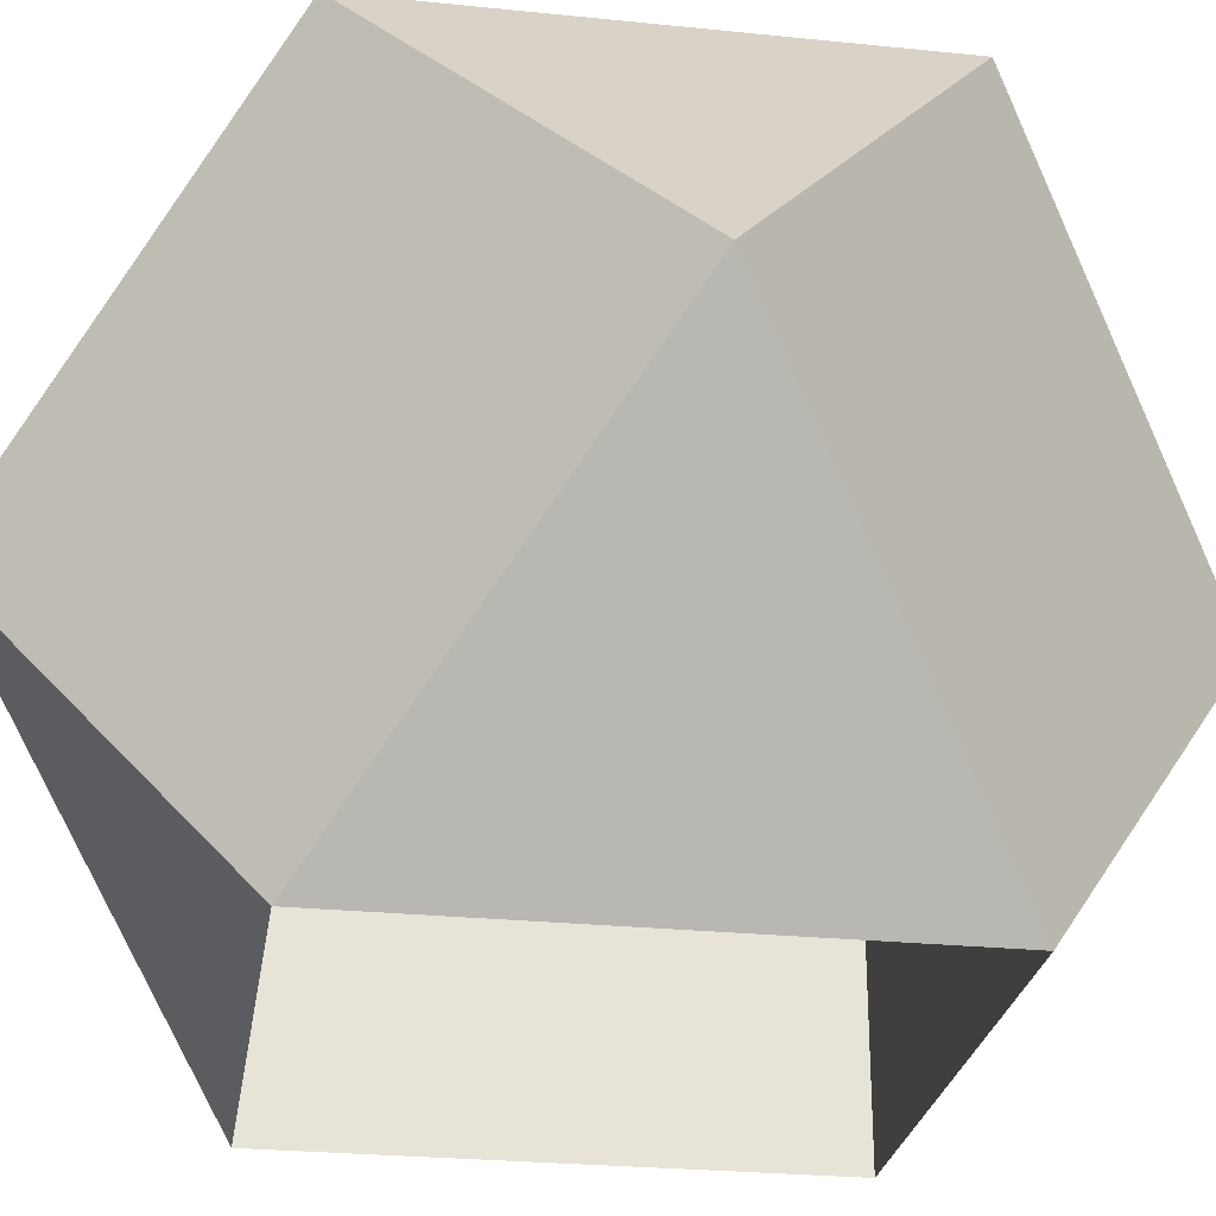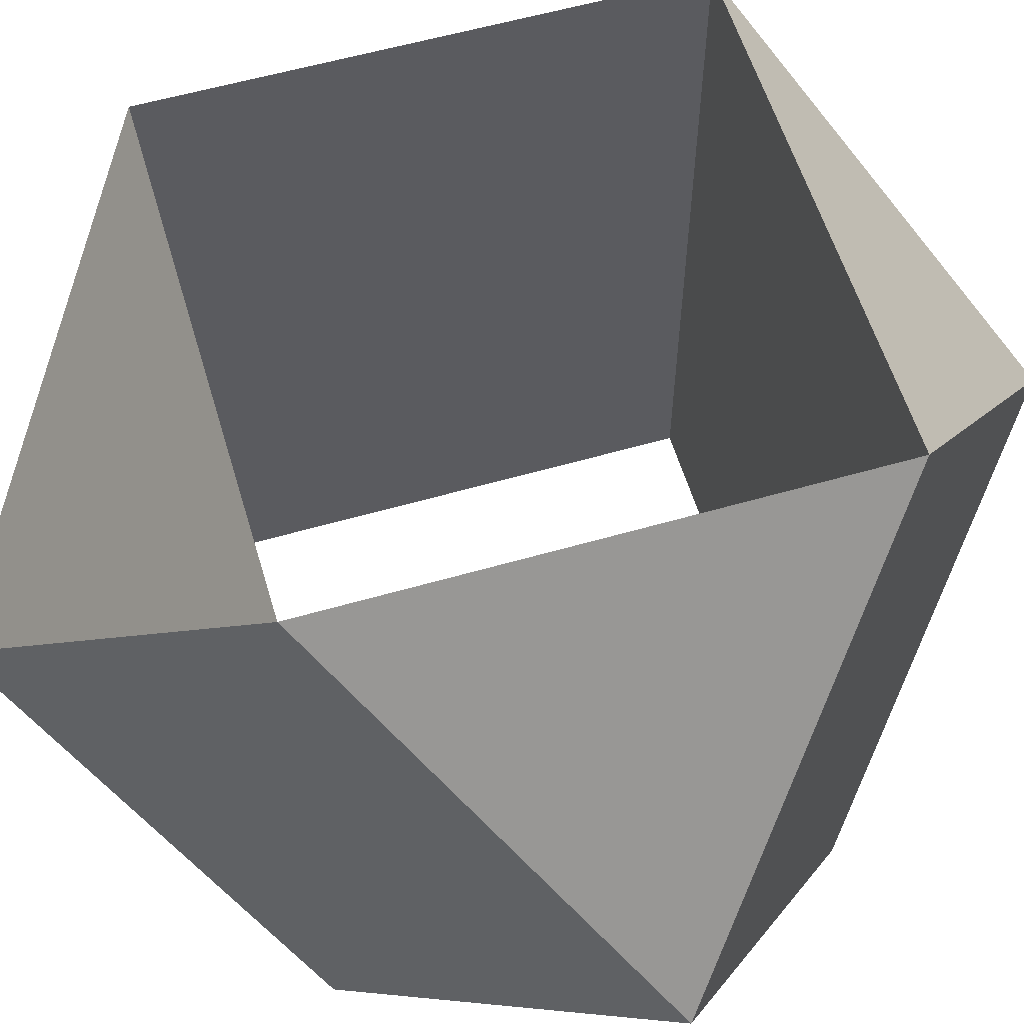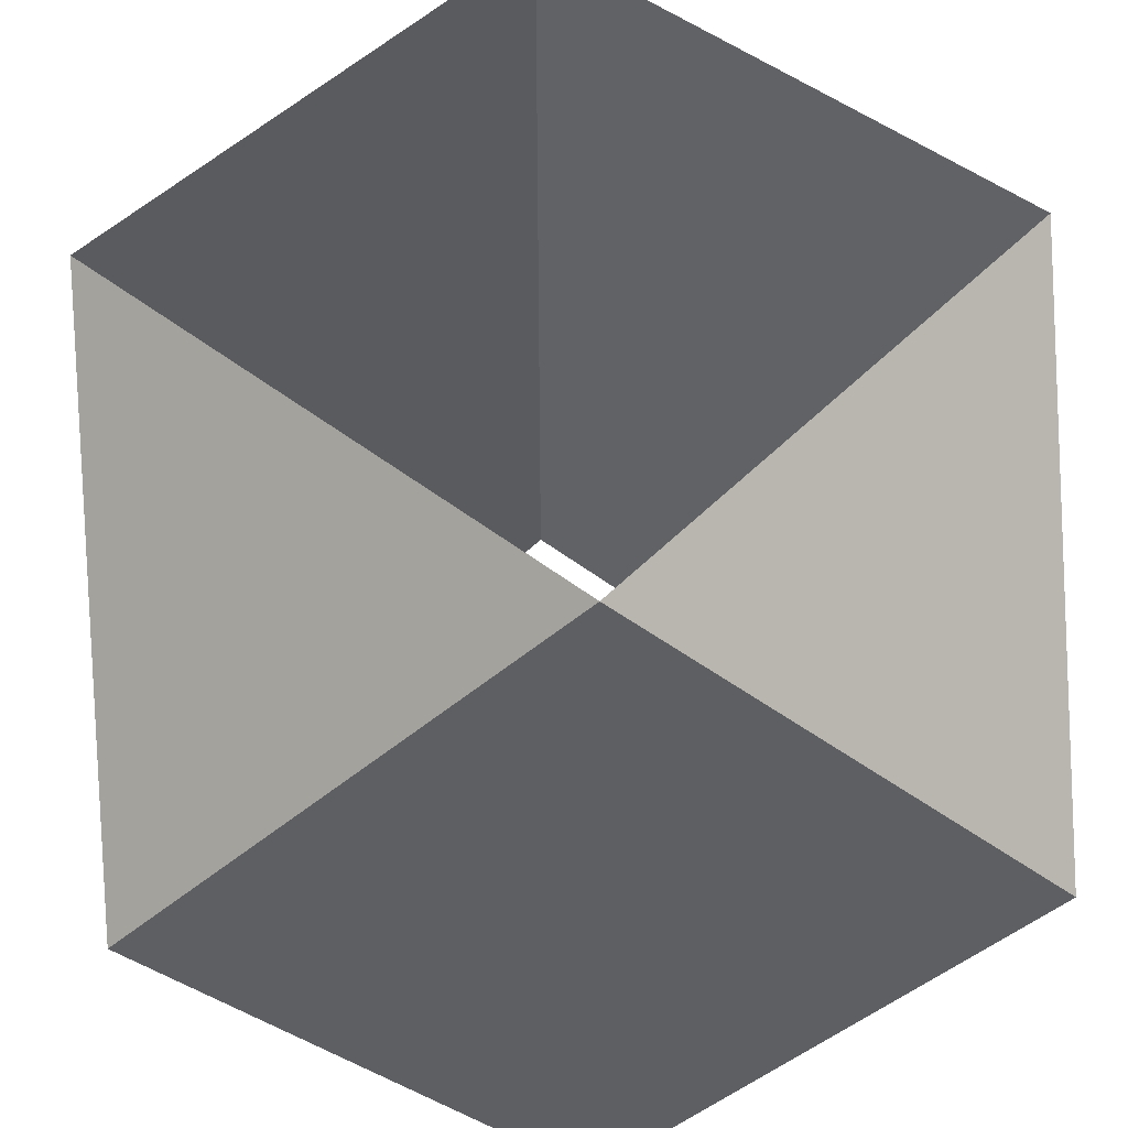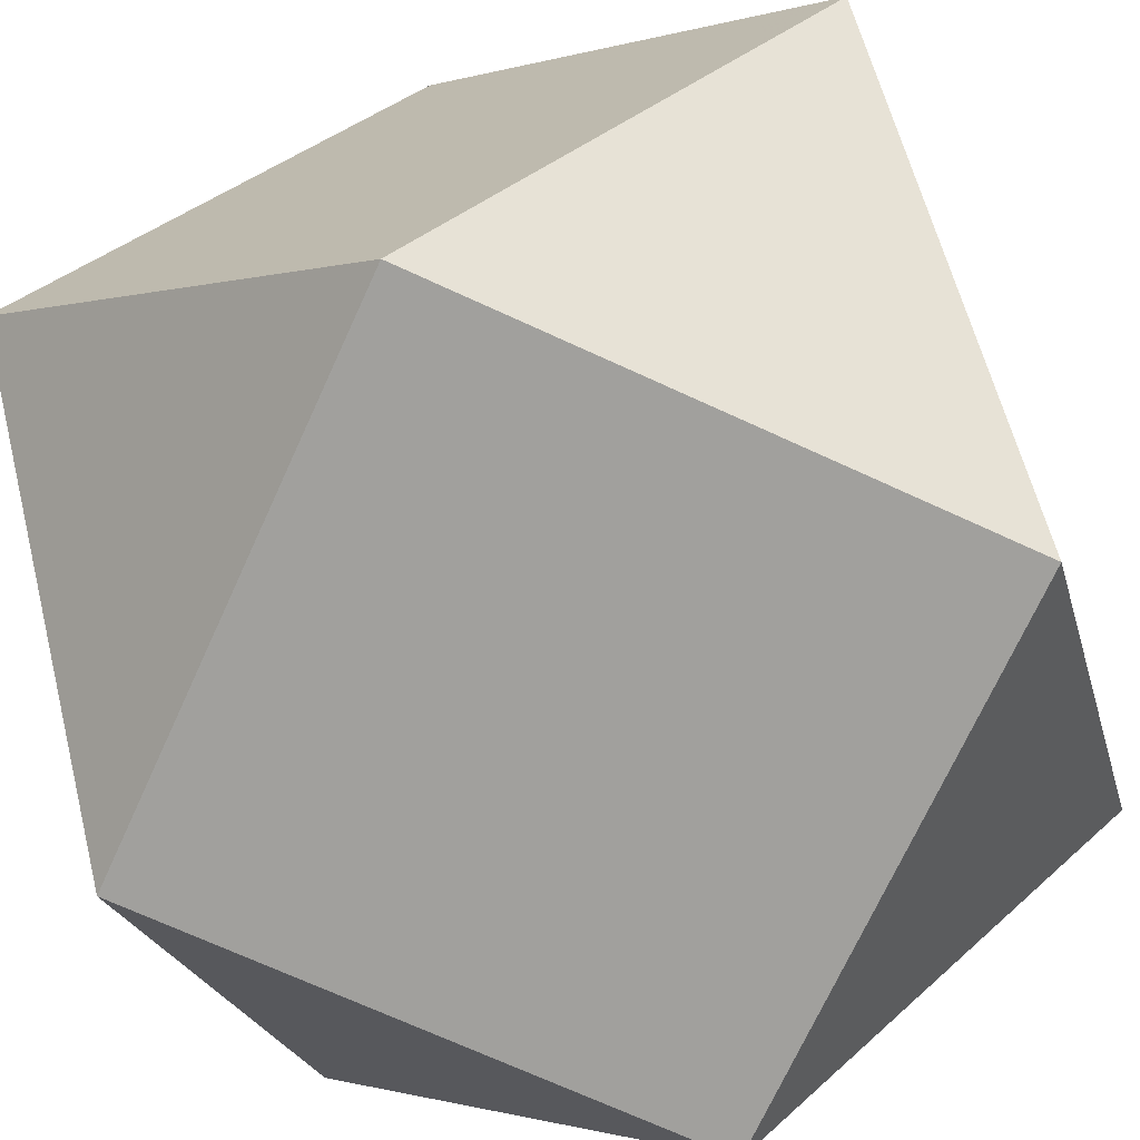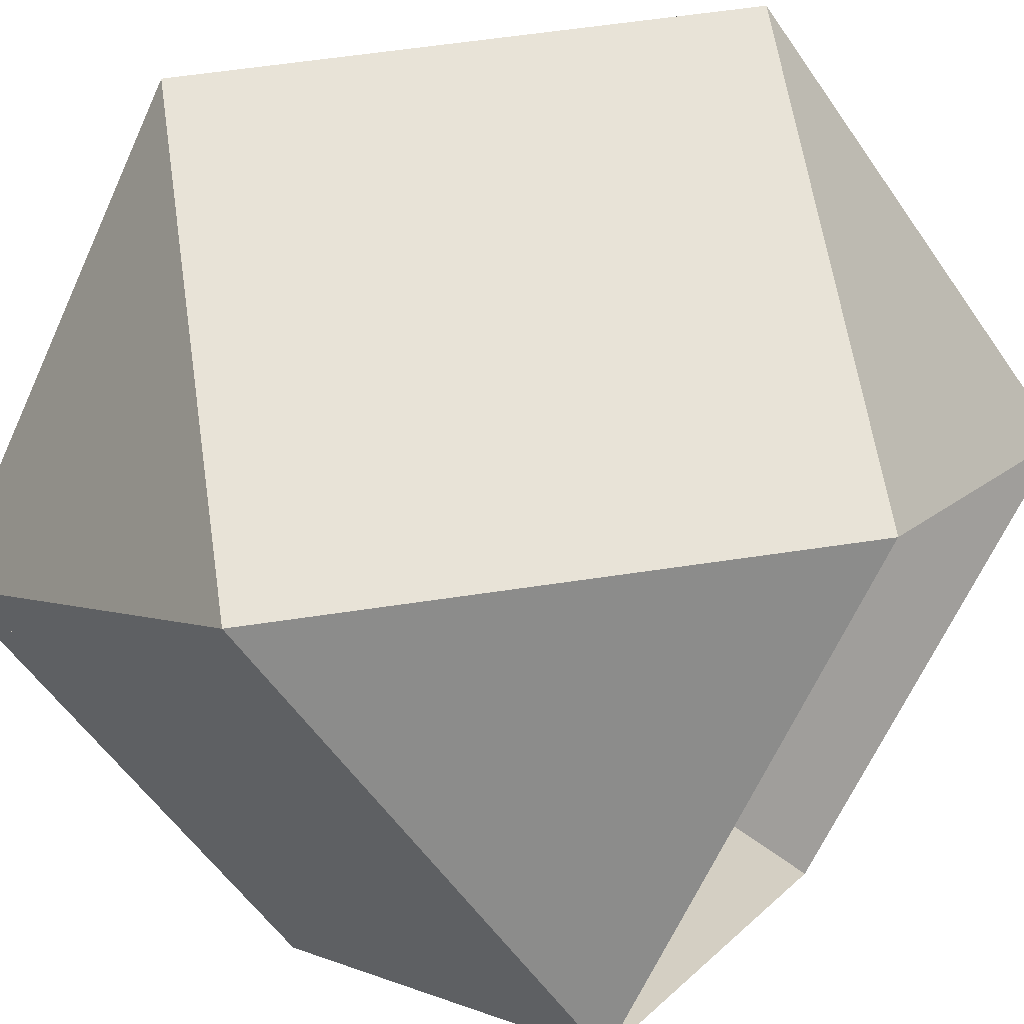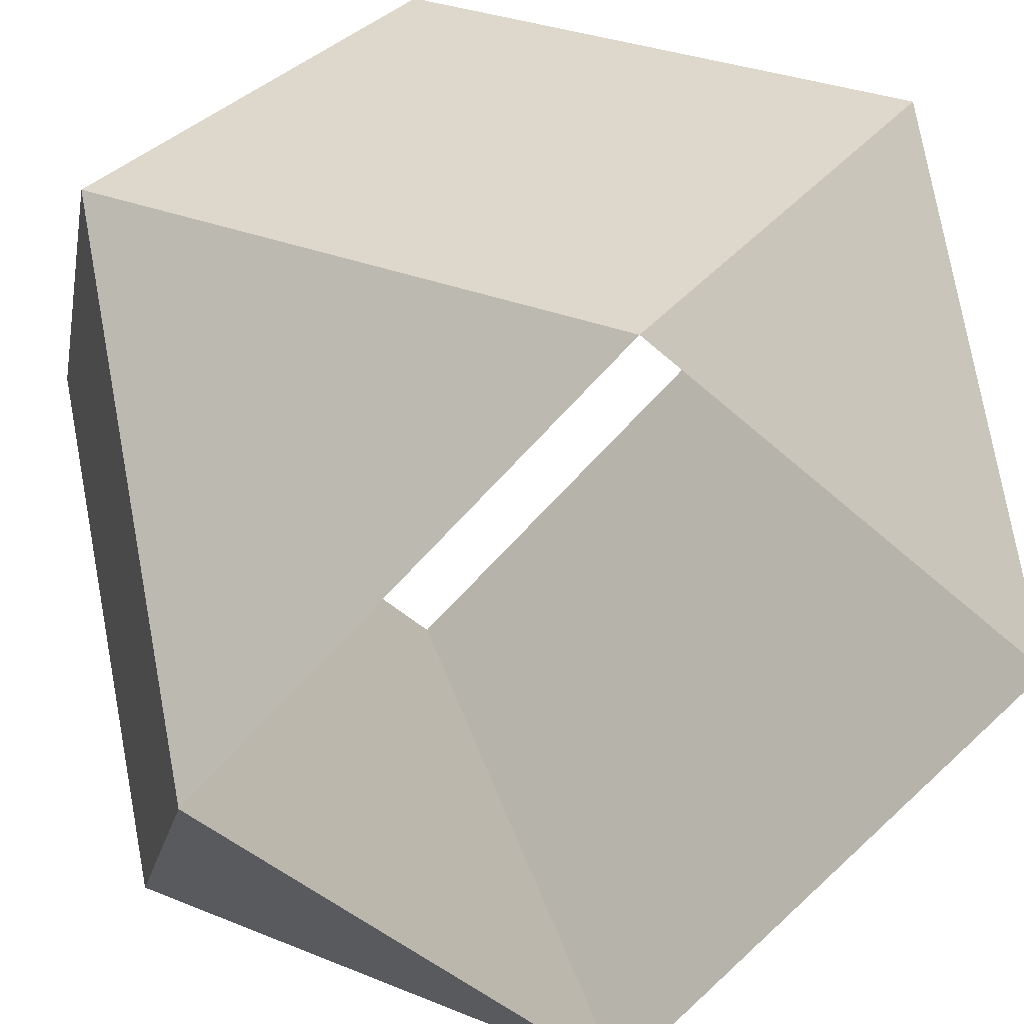
<metadata>
{"format":"obj","ext":"obj","renderer":"f3d","projection":"perspective","resolution":1024,"background":"white","views":[{"elev":-27.1,"azim":-143.9,"up":"+Z"},{"elev":58.3,"azim":118.4,"up":"+Z"},{"elev":47.8,"azim":-93.7,"up":"+Z"},{"elev":-71.6,"azim":-69.6,"up":"+Y"},{"elev":61.9,"azim":126.4,"up":"+Y"},{"elev":31.1,"azim":-14.9,"up":"+Y"}]}
</metadata>
<code>
o cuboctahedron_with_hole
v 0 -1 -1
v 0 -1 1
v 0 1 -1
v 0 1 1
v -1 0 -1
v -1 0 1
v 1 0 -1
v 1 0 1
v -1 -1 0
v -1 1 0
v 1 -1 0
v 1 1 0
f 5 9 6 10
f 7 12 8 11
f 1 11 2 9
f 3 10 4 12
f 4 3 7 8
f 6 5 3 4
f 1 9 5
f 2 6 9
f 3 5 10
f 4 10 6
f 1 7 11
f 2 11 8
f 3 12 7
f 4 8 12
f 8 7 1 2
f 2 1 5 6

</code>
